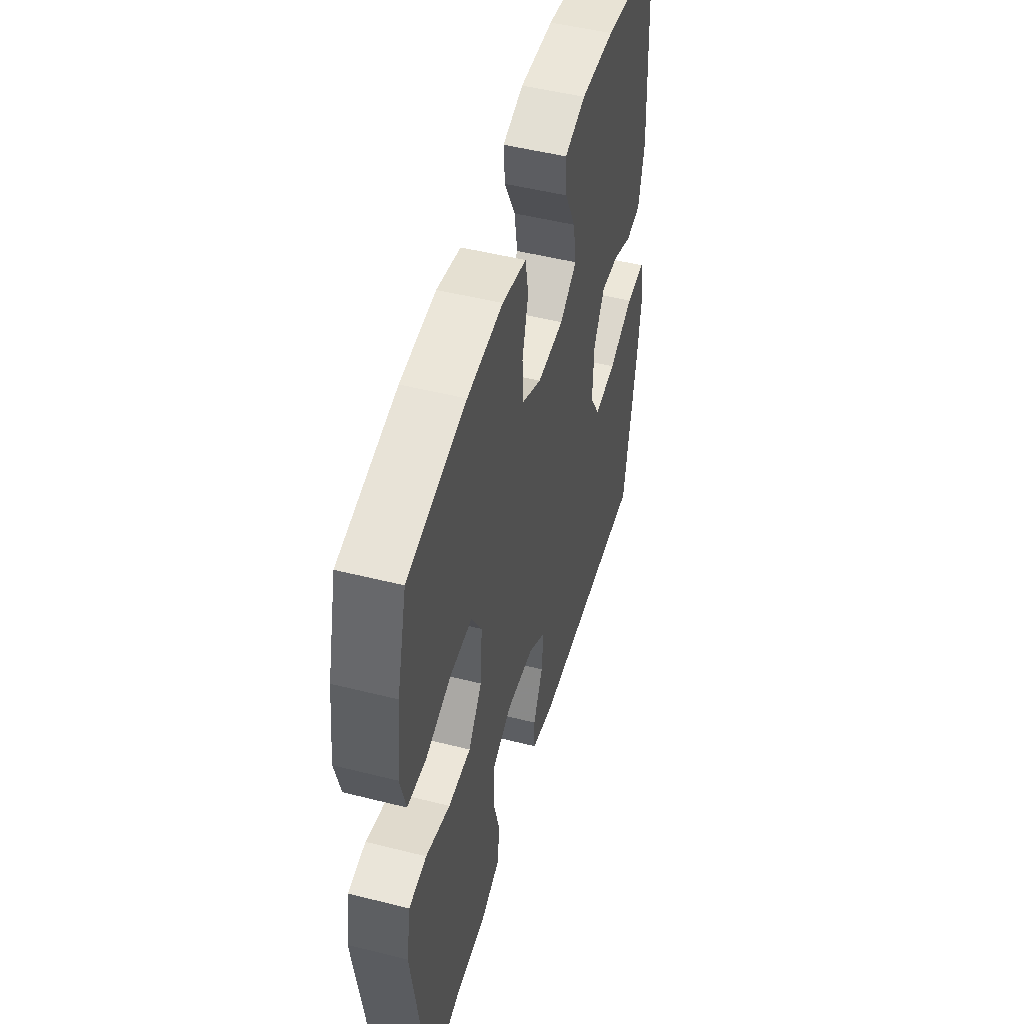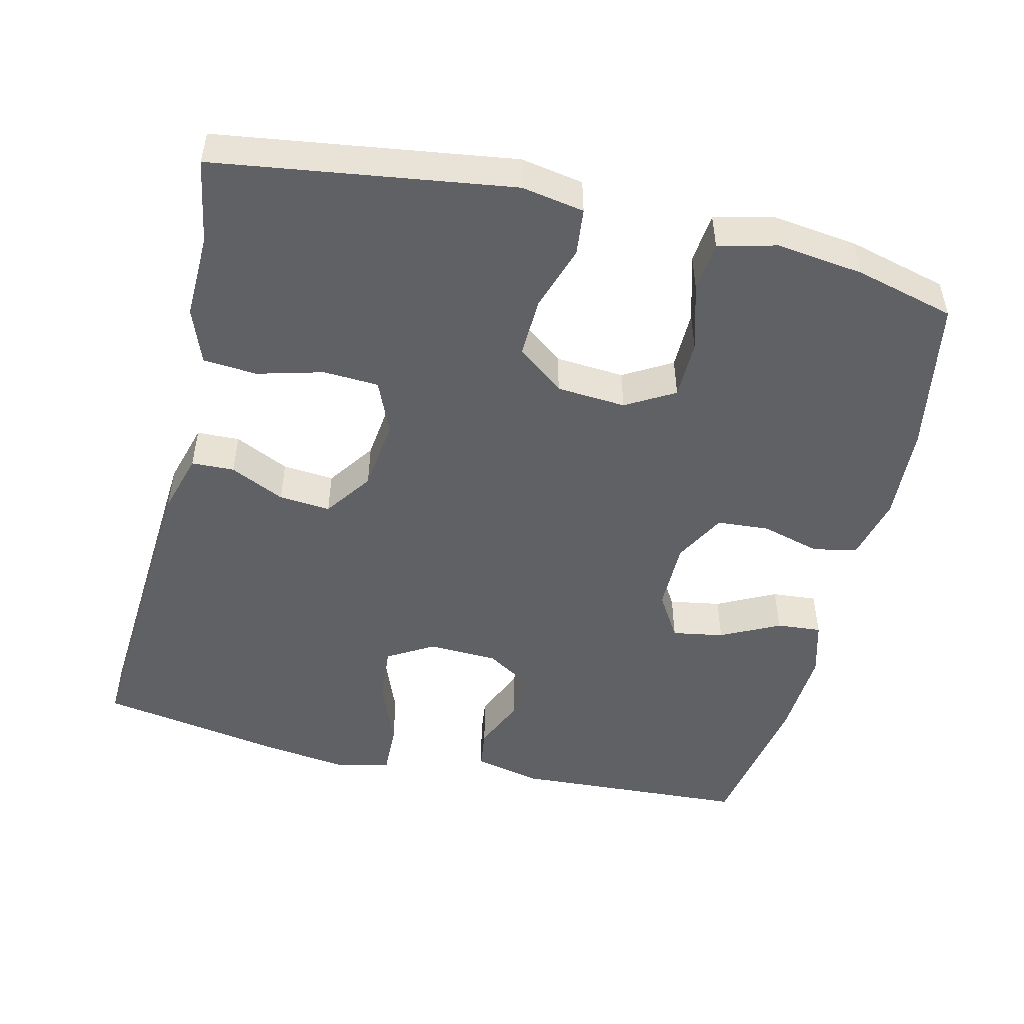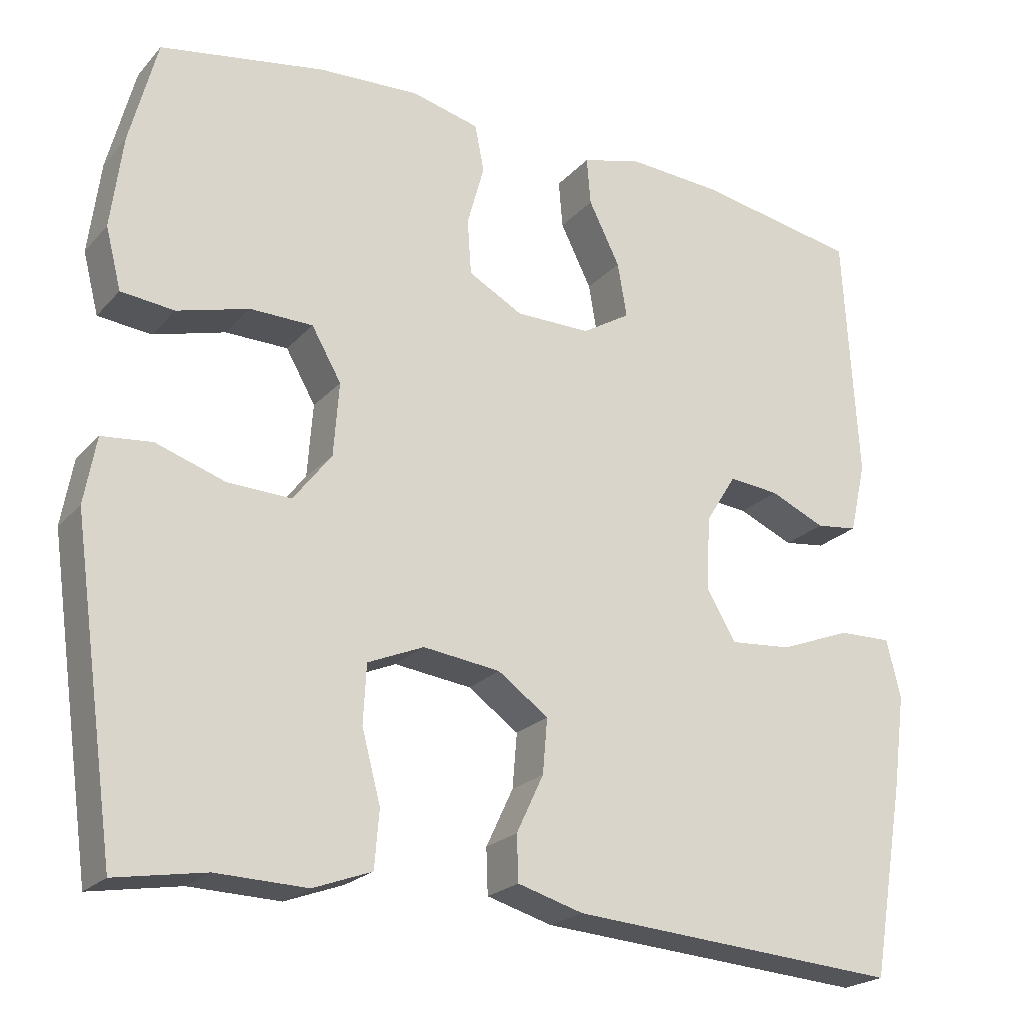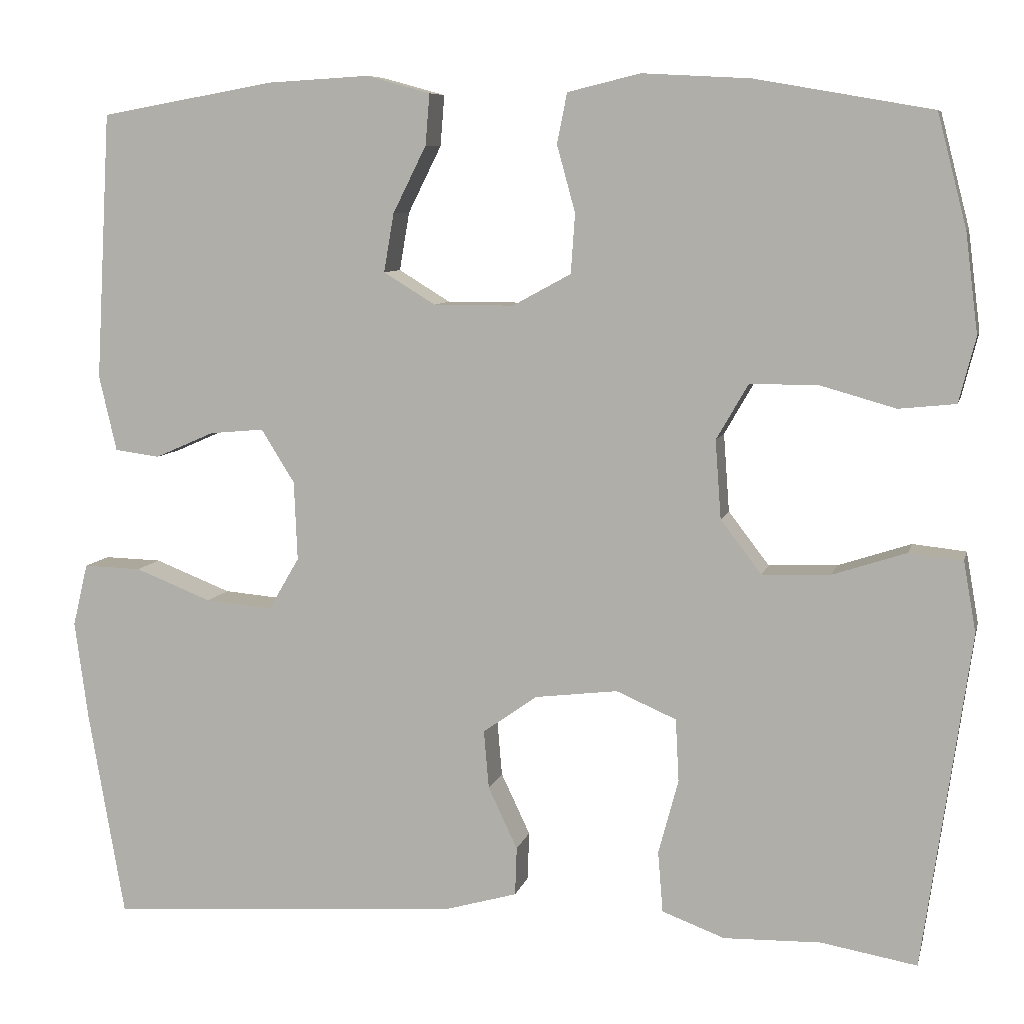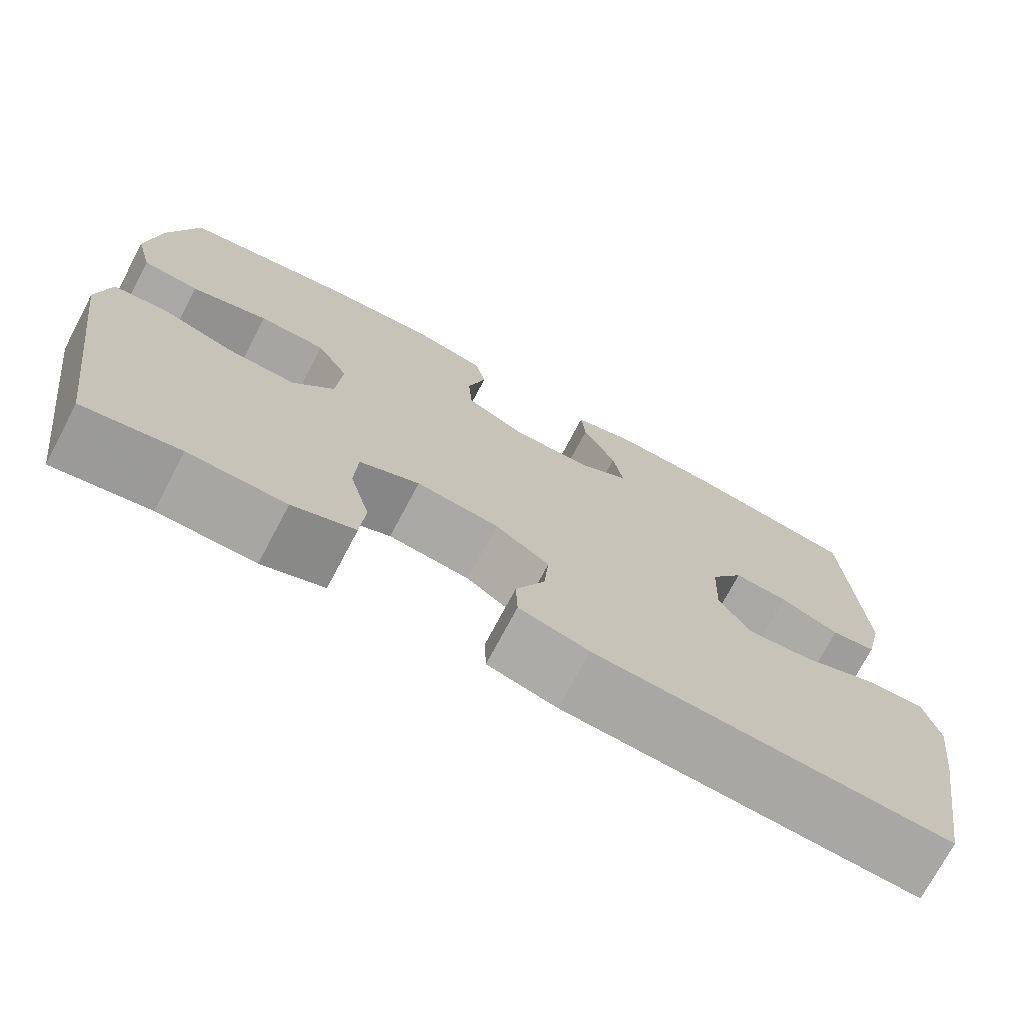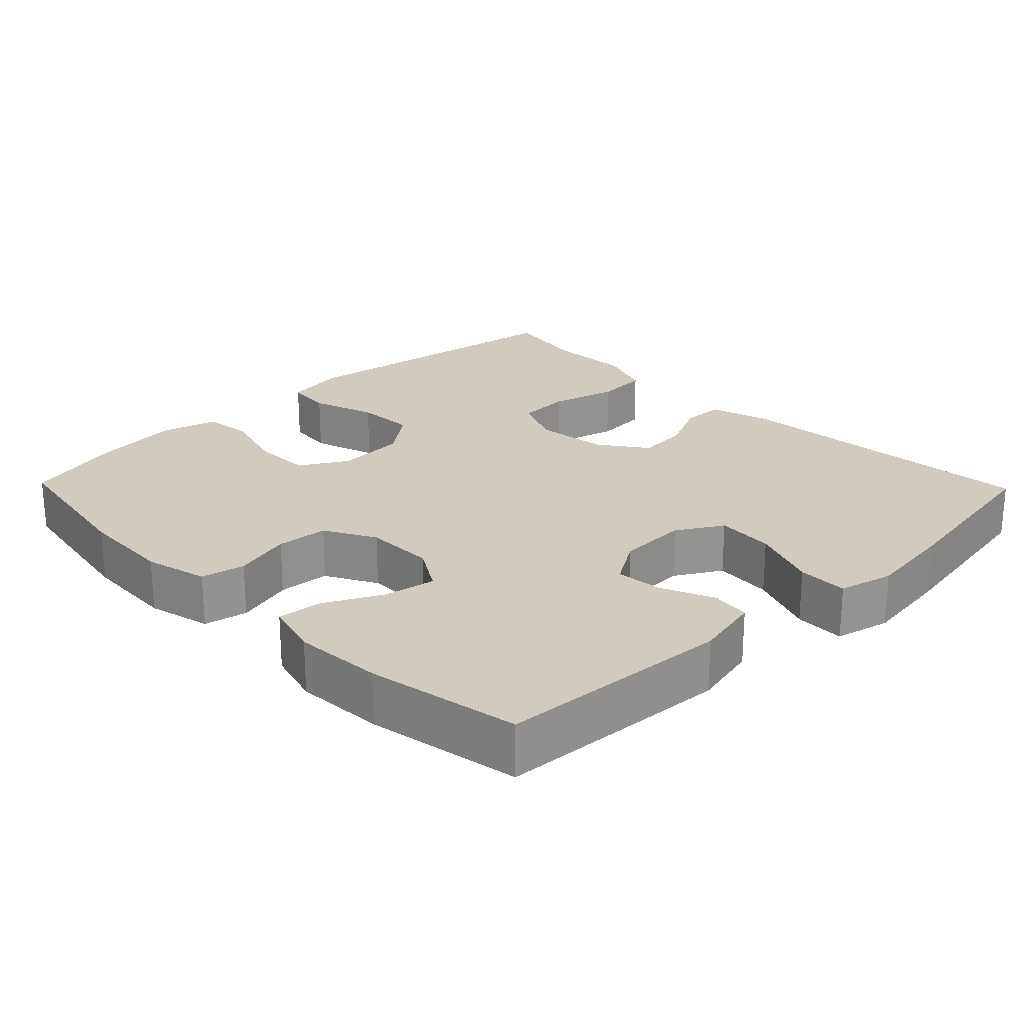
<metadata>
{"format":"obj","ext":"obj","renderer":"f3d","projection":"perspective","resolution":1024,"background":"white","views":[{"elev":49.9,"azim":-74.5,"up":"+Z"},{"elev":-49.6,"azim":-103.4,"up":"+Y"},{"elev":-22.4,"azim":-30.2,"up":"+Z"},{"elev":7.9,"azim":-167.0,"up":"+Z"},{"elev":-73.5,"azim":-27.9,"up":"+Z"},{"elev":23.5,"azim":45.9,"up":"+Y"}]}
</metadata>
<code>
v 0.5 0.07 -0.5
v 0.073 0.07 -0.47
v -0.011 0.07 -0.446
v -0.013 0.07 -0.388
v 0.022 0.07 -0.314
v 0.028 0.07 -0.244
v -0.037 0.07 -0.198
v -0.136 0.07 -0.186
v -0.208 0.07 -0.217
v -0.212 0.07 -0.292
v -0.188 0.07 -0.382
v -0.194 0.07 -0.455
v -0.269 0.07 -0.483
v -0.385 0.07 -0.48
v -0.5 0.07 -0.5
v -0.539 0.07 -0.225
v -0.557 0.07 -0.098
v -0.542 0.07 -0.013
v -0.478 0.07 -0.006
v -0.39 0.07 -0.035
v -0.308 0.07 -0.038
v -0.259 0.07 0.026
v -0.252 0.07 0.12
v -0.29 0.07 0.186
v -0.37 0.07 0.187
v -0.462 0.07 0.161
v -0.53 0.07 0.168
v -0.55 0.07 0.246
v -0.535 0.07 0.365
v -0.5 0.07 0.5
v -0.289 0.07 0.537
v -0.16 0.07 0.544
v -0.073 0.07 0.523
v -0.061 0.07 0.463
v -0.083 0.07 0.383
v -0.078 0.07 0.312
v -0.008 0.07 0.274
v 0.088 0.07 0.274
v 0.15 0.07 0.312
v 0.138 0.07 0.382
v 0.098 0.07 0.462
v 0.093 0.07 0.523
v 0.169 0.07 0.544
v 0.291 0.07 0.537
v 0.5 0.07 0.5
v 0.518 0.07 0.18
v 0.497 0.07 0.089
v 0.443 0.07 0.082
v 0.372 0.07 0.113
v 0.307 0.07 0.119
v 0.267 0.07 0.055
v 0.263 0.07 -0.04
v 0.3 0.07 -0.103
v 0.38 0.07 -0.096
v 0.472 0.07 -0.06
v 0.541 0.07 -0.058
v 0.559 0.07 -0.133
v 0.543 0.07 -0.252
v 0.5 0 -0.5
v 0.073 0 -0.47
v -0.011 0 -0.446
v -0.013 0 -0.388
v 0.022 0 -0.314
v 0.028 0 -0.244
v -0.037 0 -0.198
v -0.136 0 -0.186
v -0.208 0 -0.217
v -0.212 0 -0.292
v -0.188 0 -0.382
v -0.194 0 -0.455
v -0.269 0 -0.483
v -0.385 0 -0.48
v -0.5 0 -0.5
v -0.539 0 -0.225
v -0.557 0 -0.098
v -0.542 0 -0.013
v -0.478 0 -0.006
v -0.39 0 -0.035
v -0.308 0 -0.038
v -0.259 0 0.026
v -0.252 0 0.12
v -0.29 0 0.186
v -0.37 0 0.187
v -0.462 0 0.161
v -0.53 0 0.168
v -0.55 0 0.246
v -0.535 0 0.365
v -0.5 0 0.5
v -0.289 0 0.537
v -0.16 0 0.544
v -0.073 0 0.523
v -0.061 0 0.463
v -0.083 0 0.383
v -0.078 0 0.312
v -0.008 0 0.274
v 0.088 0 0.274
v 0.15 0 0.312
v 0.138 0 0.382
v 0.098 0 0.462
v 0.093 0 0.523
v 0.169 0 0.544
v 0.291 0 0.537
v 0.5 0 0.5
v 0.518 0 0.18
v 0.497 0 0.089
v 0.443 0 0.082
v 0.372 0 0.113
v 0.307 0 0.119
v 0.267 0 0.055
v 0.263 0 -0.04
v 0.3 0 -0.103
v 0.38 0 -0.096
v 0.472 0 -0.06
v 0.541 0 -0.058
v 0.559 0 -0.133
v 0.543 0 -0.252
f 54 55 56 57
f 53 54 57 58
f 46 47 48 49
f 46 49 50
f 45 46 50
f 44 45 50 51
f 40 41 42 43
f 39 40 43 44
f 32 33 34 35
f 32 35 36
f 31 32 36
f 30 31 36
f 29 30 36 37
f 25 26 27 28
f 24 25 28 29
f 17 18 19 20
f 17 20 21
f 14 15 16 17
f 14 17 21
f 13 14 21 22
f 10 11 12 13
f 9 10 13 22
f 2 3 4 5
f 2 5 6
f 53 58 1 2
f 52 53 2 6
f 51 52 6 7
f 39 44 51 7
f 38 39 7 8
f 37 38 8 9
f 24 29 37
f 23 24 37
f 9 22 23 37
f 115 114 113 112
f 116 115 112 111
f 107 106 105 104
f 108 107 104
f 108 104 103
f 109 108 103 102
f 101 100 99 98
f 102 101 98 97
f 93 92 91 90
f 94 93 90
f 94 90 89
f 94 89 88
f 95 94 88 87
f 86 85 84 83
f 87 86 83 82
f 78 77 76 75
f 79 78 75
f 75 74 73 72
f 79 75 72
f 80 79 72 71
f 71 70 69 68
f 80 71 68 67
f 63 62 61 60
f 64 63 60
f 60 59 116 111
f 64 60 111 110
f 65 64 110 109
f 65 109 102 97
f 66 65 97 96
f 67 66 96 95
f 95 87 82
f 95 82 81
f 95 81 80 67
f 1 59 60 2
f 2 60 61 3
f 3 61 62 4
f 4 62 63 5
f 5 63 64 6
f 6 64 65 7
f 7 65 66 8
f 8 66 67 9
f 9 67 68 10
f 10 68 69 11
f 11 69 70 12
f 12 70 71 13
f 13 71 72 14
f 14 72 73 15
f 15 73 74 16
f 16 74 75 17
f 17 75 76 18
f 18 76 77 19
f 19 77 78 20
f 20 78 79 21
f 21 79 80 22
f 22 80 81 23
f 23 81 82 24
f 24 82 83 25
f 25 83 84 26
f 26 84 85 27
f 27 85 86 28
f 28 86 87 29
f 29 87 88 30
f 30 88 89 31
f 31 89 90 32
f 32 90 91 33
f 33 91 92 34
f 34 92 93 35
f 35 93 94 36
f 36 94 95 37
f 37 95 96 38
f 38 96 97 39
f 39 97 98 40
f 40 98 99 41
f 41 99 100 42
f 42 100 101 43
f 43 101 102 44
f 44 102 103 45
f 45 103 104 46
f 46 104 105 47
f 47 105 106 48
f 48 106 107 49
f 49 107 108 50
f 50 108 109 51
f 51 109 110 52
f 52 110 111 53
f 53 111 112 54
f 54 112 113 55
f 55 113 114 56
f 56 114 115 57
f 57 115 116 58
f 58 116 59 1

</code>
